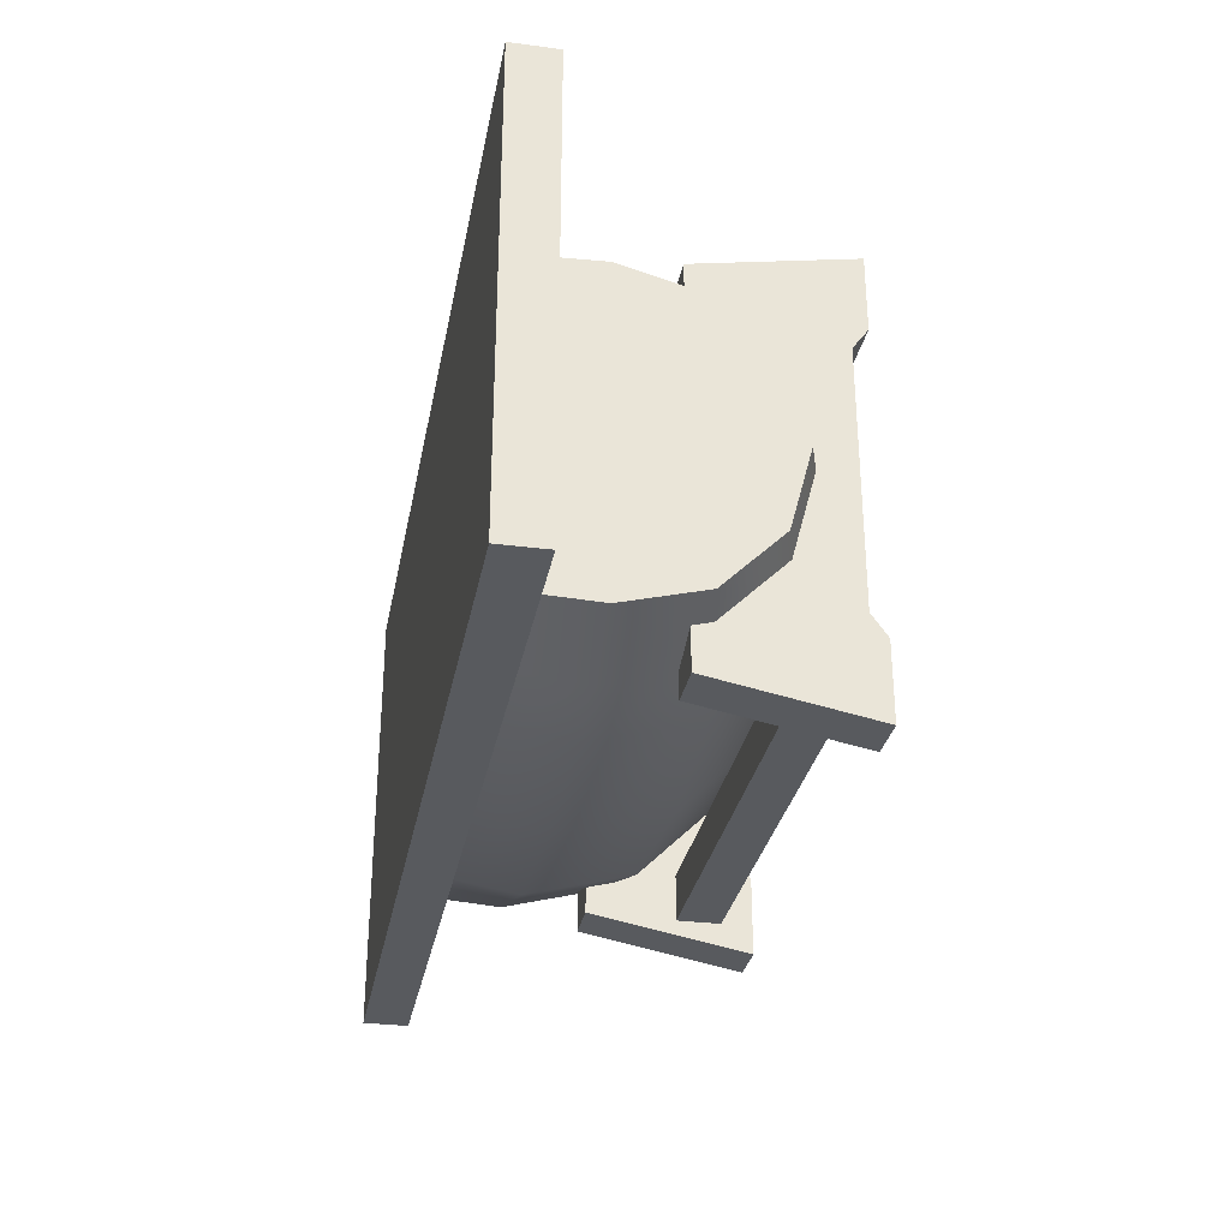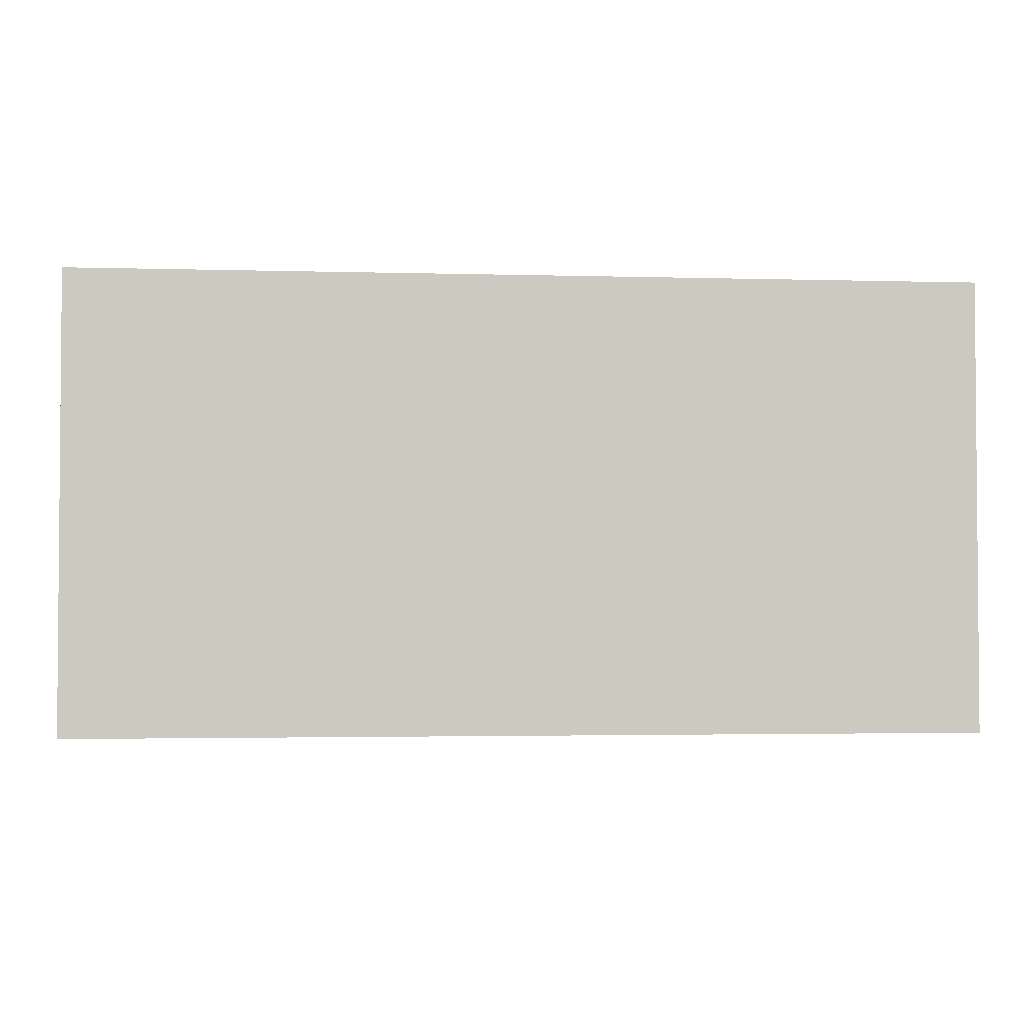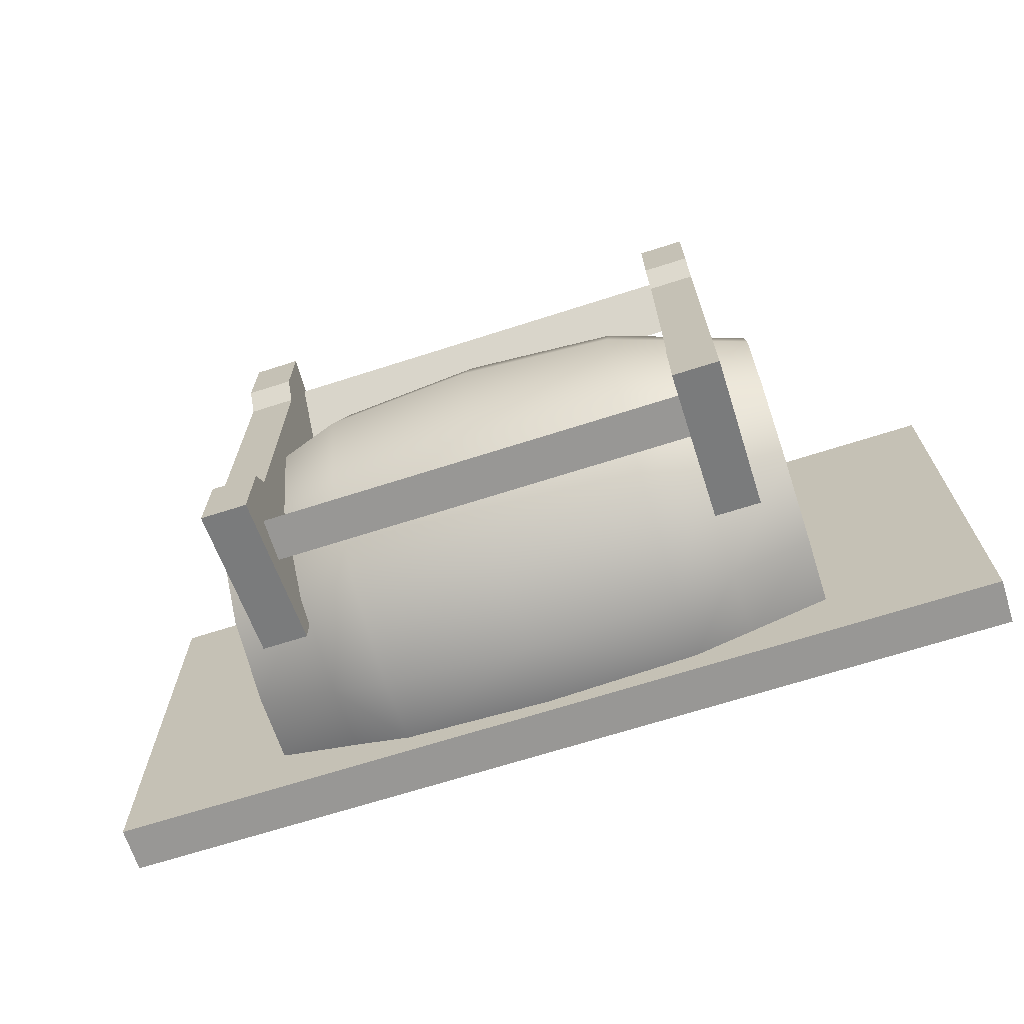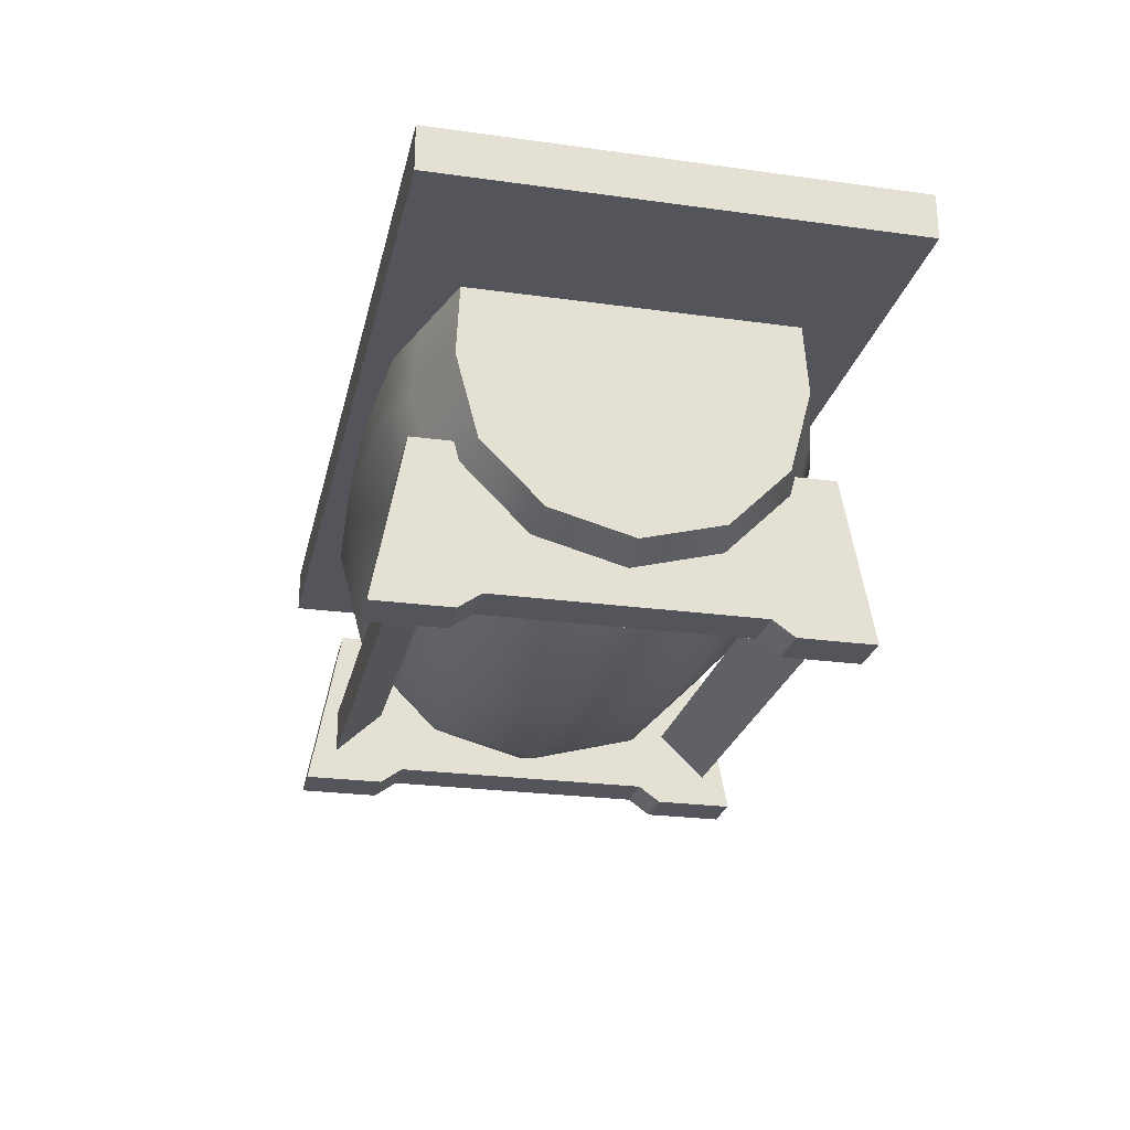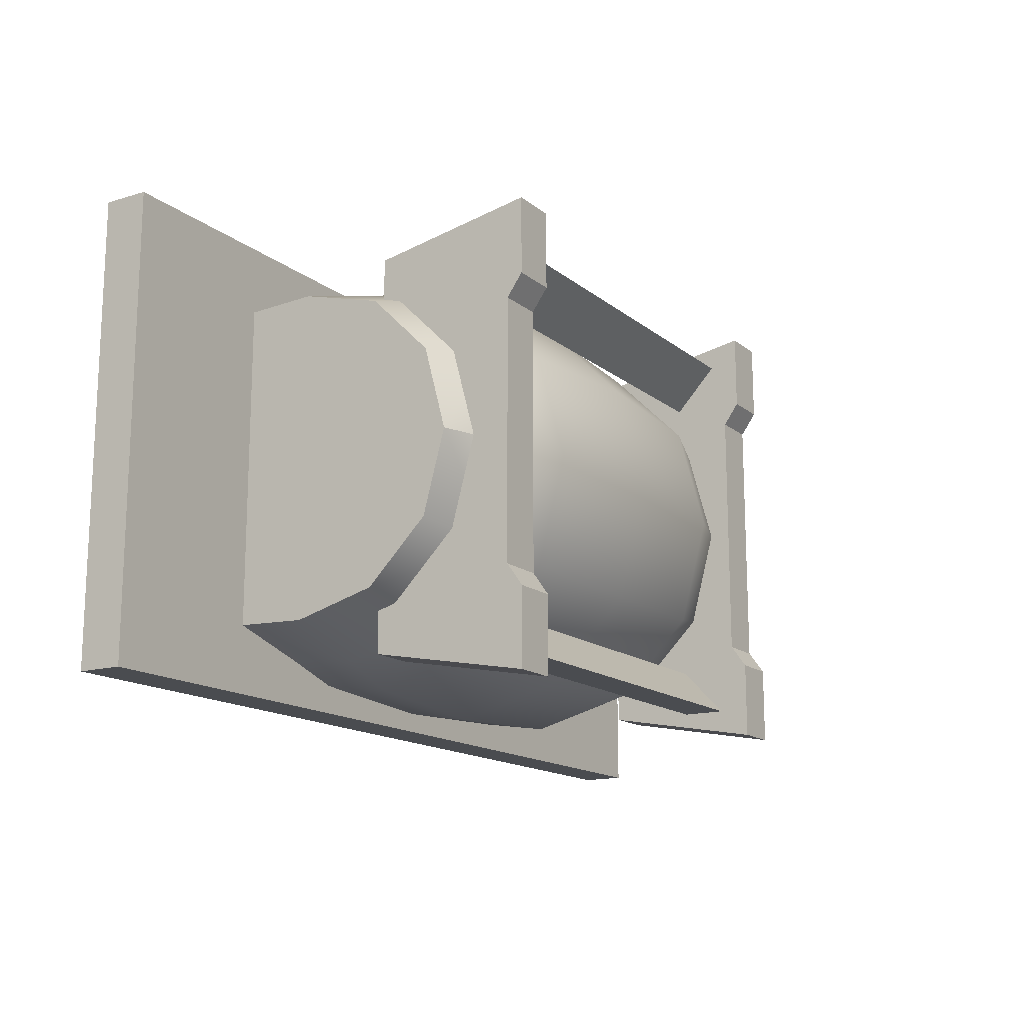
<metadata>
{"format":"obj","ext":"obj","renderer":"f3d","projection":"perspective","resolution":1024,"background":"white","views":[{"elev":-30.6,"azim":-100.6,"up":"+Z"},{"elev":-2.6,"azim":174.3,"up":"+Z"},{"elev":-68.2,"azim":17.8,"up":"+Z"},{"elev":-24.9,"azim":77.4,"up":"+Y"},{"elev":-15.1,"azim":-57.9,"up":"+Z"}]}
</metadata>
<code>
o model_2272
v -0.455 0.06669 0.4375
v 0.4607 0.06669 0.4375
v 0.4607 0.1609 0.4375
v -0.455 0.1609 0.4375
v -0.455 0.1609 0.4375
v 0.4607 0.1609 0.4375
v 0.4607 0.1609 0.3375
v -0.455 0.1609 0.3375
v -0.455 0.06669 0.4375
v -0.455 0.1609 0.3375
v 0.4607 0.1609 0.3375
v 0.4607 0.06669 0.4375
v 0.4607 0.35 0.4346
v 0.4607 0 0.5
v 0.5607 0 0.5
v 0.5607 0.35 0.4346
v 0.5607 0 0.5
v 0.4607 0 0.5
v 0.4607 0 0.3314
v 0.5607 0 0.3314
v 0.5607 0.35 0.4346
v 0.5607 0.35 0.3454
v 0.4607 0.35 0.3454
v 0.4607 0.35 0.4346
v 0.5607 0.03412 0.2833
v 0.5607 0 0.3314
v 0.4607 0 0.3314
v 0.4607 0.03412 0.2833
v 0.4607 0.35 0.3454
v 0.4607 0.03412 0.2833
v 0.4607 0 0.3314
v 0.5607 0.03412 -0.2833
v 0.5607 0.03412 0.2833
v 0.4607 0.03412 0.2833
v 0.4607 0.03412 -0.2833
v 0.5607 0.03412 -0.2833
v 0.5607 0 -0.3314
v 0.5607 0.35 -0.3454
v 0.5607 0 -0.3314
v 0.5607 0.03412 -0.2833
v 0.4607 0.03412 -0.2833
v 0.4607 0 -0.3314
v 0.5607 0 -0.5
v 0.5607 0 -0.3314
v 0.4607 0 -0.3314
v 0.4607 0 -0.5
v 0.5607 0.35 -0.4346
v 0.5607 0 -0.5
v 0.4607 0 -0.5
v 0.4607 0.35 -0.4346
v 0.4607 0.35 -0.3454
v 0.5607 0.35 -0.3454
v 0.5607 0.35 -0.4346
v 0.4607 0.35 -0.4346
v 0.4607 0 0.5
v 0.4607 0.35 0.4346
v 0.5607 0 0.5
v 0.5607 0 0.3314
v 0.5607 0.35 0.3454
v 0.5607 0.35 0.4346
v 0.5607 0 -0.5
v 0.5607 0.35 -0.4346
v 0.4607 0 -0.5
v 0.4607 0 -0.3314
v 0.4607 0.35 -0.3454
v 0.4607 0.35 -0.4346
v 0.5607 0.03412 0.2833
v 0.4607 0.03412 -0.2833
v 0.4607 0.1609 -0.4375
v 0.4607 0.06669 -0.4375
v -0.455 0.06669 -0.4375
v -0.455 0.1609 -0.4375
v 0.4607 0.1609 -0.3375
v 0.4607 0.1609 -0.4375
v -0.455 0.1609 -0.4375
v -0.455 0.1609 -0.3375
v 0.4607 0.06669 -0.4375
v 0.4607 0.1609 -0.3375
v -0.455 0.1609 -0.3375
v -0.455 0.06669 -0.4375
v -0.4607 0.35 -0.4346
v -0.4607 0 -0.5
v -0.5607 0 -0.5
v -0.5607 0.35 -0.4346
v -0.5607 0 -0.5
v -0.4607 0 -0.5
v -0.4607 0 -0.3314
v -0.5607 0 -0.3314
v -0.5607 0.35 -0.4346
v -0.5607 0.35 -0.3454
v -0.4607 0.35 -0.3454
v -0.4607 0.35 -0.4346
v -0.5607 0.03412 -0.2833
v -0.5607 0 -0.3314
v -0.4607 0 -0.3314
v -0.4607 0.03412 -0.2833
v -0.4607 0.35 -0.3454
v -0.4607 0.03412 -0.2833
v -0.4607 0 -0.3314
v -0.5607 0.03412 0.2833
v -0.5607 0.03412 -0.2833
v -0.4607 0.03412 -0.2833
v -0.4607 0.03412 0.2833
v -0.5607 0.03412 0.2833
v -0.5607 0 0.3314
v -0.5607 0.35 0.3454
v -0.5607 0 0.3314
v -0.5607 0.03412 0.2833
v -0.4607 0.03412 0.2833
v -0.4607 0 0.3314
v -0.5607 0 0.5
v -0.5607 0 0.3314
v -0.4607 0 0.3314
v -0.4607 0 0.5
v -0.5607 0.35 0.4346
v -0.5607 0 0.5
v -0.4607 0 0.5
v -0.4607 0.35 0.4346
v -0.4607 0.35 0.3454
v -0.5607 0.35 0.3454
v -0.5607 0.35 0.4346
v -0.4607 0.35 0.4346
v -0.4607 0 -0.5
v -0.4607 0.35 -0.4346
v -0.5607 0 -0.5
v -0.5607 0 -0.3314
v -0.5607 0.35 -0.3454
v -0.5607 0.35 -0.4346
v -0.5607 0 0.5
v -0.5607 0.35 0.4346
v -0.4607 0 0.5
v -0.4607 0 0.3314
v -0.4607 0.35 0.3454
v -0.4607 0.35 0.4346
v -0.5607 0.03412 -0.2833
v -0.4607 0.03412 0.2833
v -1 0.6512 -0.5
v -1 0.6512 0.5
v -1 0.75 0.5
v -1 0.75 -0.5
v -1 0.75 -0.5
v -1 0.75 0.5
v 1 0.75 0.5
v 1 0.75 -0.5
v 1 0.75 -0.5
v 1 0.75 0.5
v 1 0.6512 0.5
v 1 0.6512 -0.5
v 1 0.6512 -0.5
v 1 0.6512 0.5
v -1 0.6512 0.5
v -1 0.6512 -0.5
v -1 0.6512 -0.5
v -1 0.75 -0.5
v 1 0.75 -0.5
v 1 0.6512 -0.5
v -1 0.75 0.5
v -1 0.6512 0.5
v 1 0.6512 0.5
v 1 0.75 0.5
v 0.6387 0.5 0.2823
v 0.6387 0.3589 0.2445
v 0.6387 0.5 -0.2823
v 0.6387 0.3589 -0.2445
v 0.4605 0.2903 -0.3633
v 0.4605 0.5 -0.4195
v 0.6387 0.3204 -0.3111
v 0.6387 0.5 -0.3592
v 0.4605 0.1367 -0.2097
v 0.6387 0.1889 -0.1796
v 0.4605 0.08055 0
v 0.6387 0.1408 0
v 0.4605 0.1367 0.2097
v 0.6387 0.1889 0.1796
v 0.4605 0.2903 0.3633
v 0.6387 0.3204 0.3111
v 0.4605 0.5 0.4195
v 0.6387 0.5 0.3592
v 0.6387 0.3204 -0.3111
v 0.6387 0.5 -0.3592
v 0.6387 0.3589 -0.2445
v 0.6387 0.5 -0.2823
v 0.6387 0.1889 -0.1796
v 0.6387 0.2555 -0.1411
v 0.6387 0.1408 0
v 0.6387 0.2177 0
v 0.6387 0.1889 0.1796
v 0.6387 0.2555 0.1411
v 0.6387 0.3204 0.3111
v 0.6387 0.3589 0.2445
v 0.6387 0.5 0.3592
v 0.6387 0.5 0.2823
v -0.633 0.3604 0.2417
v -0.633 0.3604 -0.2417
v -0.633 0.2583 0.1396
v -0.633 0.2583 -0.1396
v -0.3298 0.2688 -0.4004
v -0.455 0.2901 -0.3635
v -0.3298 0.5 -0.4623
v -0.455 0.5 -0.4197
v -0.3298 0.09963 -0.2312
v -0.455 0.1365 -0.2099
v -0.3298 0.03769 0
v -0.455 0.08027 0
v -0.3298 0.09963 0.2312
v -0.455 0.1365 0.2099
v -0.3298 0.2688 0.4004
v -0.455 0.2901 0.3635
v -0.3298 0.5 0.4623
v -0.455 0.5 0.4197
v -0.633 0.3204 -0.3111
v -0.633 0.3604 -0.2417
v -0.633 0.5 -0.3592
v -0.633 0.5 -0.2791
v -0.633 0.1889 -0.1796
v -0.633 0.2583 -0.1396
v -0.633 0.1408 0
v -0.633 0.2209 0
v -0.633 0.1889 0.1796
v -0.633 0.2583 0.1396
v -0.633 0.3204 0.3111
v -0.633 0.3604 0.2417
v -0.633 0.5 0.3592
v -0.633 0.5 0.2791
v 0.3337 0.09963 -0.2312
v -0.005824 0.08057 -0.2422
v 0.3337 0.2688 -0.4004
v -0.005824 0.2578 -0.4194
v 0.3337 0.03769 0
v -0.005824 0.01568 0
v 0.3337 0.09963 0.2312
v -0.005823 0.08057 0.2422
v 0.3337 0.2688 0.4004
v -0.005824 0.2578 0.4194
v 0.3337 0.5 0.4623
v -0.005823 0.5 0.4843
v 0.3337 0.5 -0.4623
v -0.005824 0.5 -0.4843
v 0.6387 0.2555 -0.1411
v 0.6387 0.2555 0.1411
v 0.6387 0.2177 0
v -0.633 0.5 0.2791
v -0.633 0.5 -0.2791
v -0.633 0.2209 0
v 0.6387 0.5 -0.2823
v 0.6386 0.6536 -0.2822
v 0.6387 0.5 0.2823
v 0.6386 0.6536 0.2856
v 0.4604 0.6536 0.4044
v 0.4605 0.5 0.4195
v 0.6386 0.6536 0.3522
v 0.6387 0.5 0.3592
v 0.4605 0.5 -0.4195
v 0.4604 0.6536 -0.401
v 0.6387 0.5 -0.3592
v 0.6386 0.6536 -0.3489
v 0.6386 0.6536 0.3522
v 0.6387 0.5 0.3592
v 0.6386 0.6536 0.2856
v 0.6387 0.5 0.2823
v 0.6387 0.5 -0.3592
v 0.6386 0.6536 -0.3489
v 0.6387 0.5 -0.2823
v 0.6386 0.6536 -0.2822
v -0.3299 0.6536 0.4415
v -0.455 0.6536 0.4047
v -0.3298 0.5 0.4623
v -0.455 0.5 0.4197
v -0.3298 0.5 -0.4623
v -0.455 0.5 -0.4197
v -0.3299 0.6536 -0.4381
v -0.455 0.6536 -0.4013
v -0.633 0.6536 0.3522
v -0.633 0.6536 0.2829
v -0.633 0.5 0.3592
v -0.633 0.5 0.2791
v -0.633 0.5 -0.3592
v -0.633 0.5 -0.2791
v -0.633 0.6536 -0.3534
v -0.633 0.6536 -0.284
v 0.3337 0.5 -0.4623
v -0.005824 0.5 -0.4843
v 0.3337 0.6536 -0.4381
v -0.005863 0.6536 -0.4572
v 0.3337 0.6536 0.4415
v -0.005863 0.6536 0.4606
v 0.3337 0.5 0.4623
v -0.005823 0.5 0.4843
v -0.633 0.5 -0.2791
v -0.633 0.5 0.2791
v -0.633 0.6536 -0.284
v -0.633 0.6536 0.2829
v -0.3298 0.5 0.4623
v -0.3298 0.2688 0.4004
v -0.3298 0.09963 0.2312
v -0.3298 0.03769 0
v -0.3298 0.09963 -0.2312
v -0.3298 0.2688 -0.4004
v -0.3298 0.5 -0.4623
v -0.3299 0.6536 -0.4381
v -0.3298 0.5 -0.4623
v -0.3298 0.5 0.4623
v -0.3299 0.6536 0.4415
v -0.455 0.08027 0
v -0.633 0.1408 0
v -0.455 0.1365 -0.2099
v -0.633 0.1889 -0.1796
v -0.455 0.2901 -0.3635
v -0.633 0.3204 -0.3111
v -0.455 0.5 -0.4197
v -0.633 0.5 -0.3592
v -0.455 0.6536 -0.4013
v -0.455 0.5 -0.4197
v -0.633 0.6536 -0.3534
v -0.633 0.5 -0.3592
v -0.455 0.5 0.4197
v -0.455 0.6536 0.4047
v -0.633 0.5 0.3592
v -0.633 0.6536 0.3522
v -0.455 0.2901 0.3635
v -0.455 0.5 0.4197
v -0.633 0.3204 0.3111
v -0.633 0.5 0.3592
v -0.455 0.1365 0.2099
v -0.633 0.1889 0.1796
v -0.633 0.1408 0
v 0.3337 0.03769 0
v 0.3337 0.09963 -0.2312
v 0.4605 0.08055 0
v 0.4605 0.1367 -0.2097
v 0.3337 0.2688 -0.4004
v 0.4605 0.2903 -0.3633
v 0.3337 0.5 -0.4623
v 0.4605 0.5 -0.4195
v 0.3337 0.5 -0.4623
v 0.3337 0.6536 -0.4381
v 0.4605 0.5 -0.4195
v 0.4604 0.6536 -0.401
v 0.3337 0.6536 0.4415
v 0.3337 0.5 0.4623
v 0.4604 0.6536 0.4044
v 0.4605 0.5 0.4195
v 0.3337 0.5 0.4623
v 0.3337 0.2688 0.4004
v 0.4605 0.5 0.4195
v 0.4605 0.2903 0.3633
v 0.3337 0.09963 0.2312
v 0.4605 0.1367 0.2097
g surface_000
f 9 11 12
f 9 10 11
f 5 7 8
f 5 6 7
f 1 3 4
f 1 2 3
f 63 65 66
f 63 64 65
f 68 65 64
f 68 29 65
f 68 30 29
f 29 30 31
f 55 29 31
f 55 56 29
f 38 61 62
f 38 37 61
f 36 37 38
f 36 38 59
f 36 59 67
f 67 59 58
f 57 58 59
f 57 59 60
f 51 53 54
f 51 52 53
f 47 49 50
f 47 48 49
f 43 45 46
f 43 44 45
f 39 41 42
f 39 40 41
f 32 34 35
f 32 33 34
f 25 27 28
f 25 26 27
f 21 23 24
f 21 22 23
f 17 19 20
f 17 18 19
f 13 15 16
f 13 14 15
f 77 79 80
f 77 78 79
f 73 75 76
f 73 74 75
f 69 71 72
f 69 70 71
f 131 133 134
f 131 132 133
f 136 133 132
f 136 97 133
f 136 98 97
f 97 98 99
f 123 97 99
f 123 124 97
f 106 129 130
f 106 105 129
f 104 105 106
f 104 106 127
f 104 127 135
f 135 127 126
f 125 126 127
f 125 127 128
f 119 121 122
f 119 120 121
f 115 117 118
f 115 116 117
f 111 113 114
f 111 112 113
f 107 109 110
f 107 108 109
f 100 102 103
f 100 101 102
f 93 95 96
f 93 94 95
f 89 91 92
f 89 90 91
f 85 87 88
f 85 86 87
f 81 83 84
f 81 82 83
f 157 159 160
f 157 158 159
f 153 155 156
f 153 154 155
f 149 151 152
f 149 150 151
f 145 147 148
f 145 146 147
f 141 143 144
f 141 142 143
f 137 139 140
f 137 138 139
f 343 344 345
f 345 344 346
f 344 347 346
f 346 347 348
f 347 327 348
f 348 327 329
f 327 328 329
f 329 328 330
f 328 331 330
f 330 331 332
f 331 333 332
f 332 333 334
f 341 340 342
f 339 340 341
f 337 336 338
f 335 336 337
f 304 324 326
f 326 324 325
f 324 320 325
f 325 320 322
f 320 321 322
f 322 321 323
f 318 317 319
f 316 317 318
f 314 313 315
f 312 313 314
f 310 308 311
f 311 308 309
f 308 306 309
f 309 306 307
f 306 305 307
f 304 305 306
f 302 286 303
f 288 286 302
f 287 286 288
f 285 286 287
f 300 282 301
f 284 282 300
f 283 282 284
f 281 282 283
f 291 290 292
f 289 290 291
f 279 278 280
f 277 278 279
f 275 274 276
f 273 274 275
f 271 270 272
f 269 270 271
f 267 266 268
f 265 266 267
f 263 262 264
f 261 262 263
f 259 258 260
f 257 258 259
f 255 254 256
f 253 254 255
f 251 250 252
f 249 250 251
f 247 246 248
f 245 246 247
f 195 196 244
f 195 194 196
f 193 194 195
f 193 243 194
f 242 243 193
f 239 240 241
f 239 162 240
f 164 162 239
f 163 162 164
f 161 162 163
f 235 236 233
f 233 236 234
f 233 234 231
f 231 234 232
f 231 232 229
f 229 232 230
f 229 230 225
f 236 293 234
f 234 293 294
f 295 234 294
f 232 234 295
f 296 232 295
f 230 232 296
f 297 230 296
f 226 230 297
f 225 230 226
f 225 226 227
f 227 226 228
f 227 228 237
f 237 228 238
f 238 228 299
f 299 228 298
f 298 226 297
f 228 226 298
f 223 224 221
f 221 224 222
f 221 222 219
f 219 222 220
f 219 220 217
f 217 220 218
f 217 218 215
f 215 218 216
f 215 216 211
f 211 216 212
f 211 212 213
f 213 212 214
f 209 210 207
f 207 210 208
f 207 208 205
f 205 208 206
f 205 206 203
f 203 206 204
f 203 204 201
f 201 204 202
f 201 202 197
f 197 202 198
f 197 198 199
f 199 198 200
f 191 189 192
f 192 189 190
f 189 187 190
f 190 187 188
f 187 185 188
f 188 185 186
f 185 183 186
f 186 183 184
f 183 179 184
f 184 179 181
f 179 180 181
f 181 180 182
f 177 175 178
f 178 175 176
f 175 173 176
f 176 173 174
f 173 171 174
f 174 171 172
f 171 169 172
f 172 169 170
f 169 165 170
f 170 165 167
f 165 166 167
f 167 166 168

</code>
